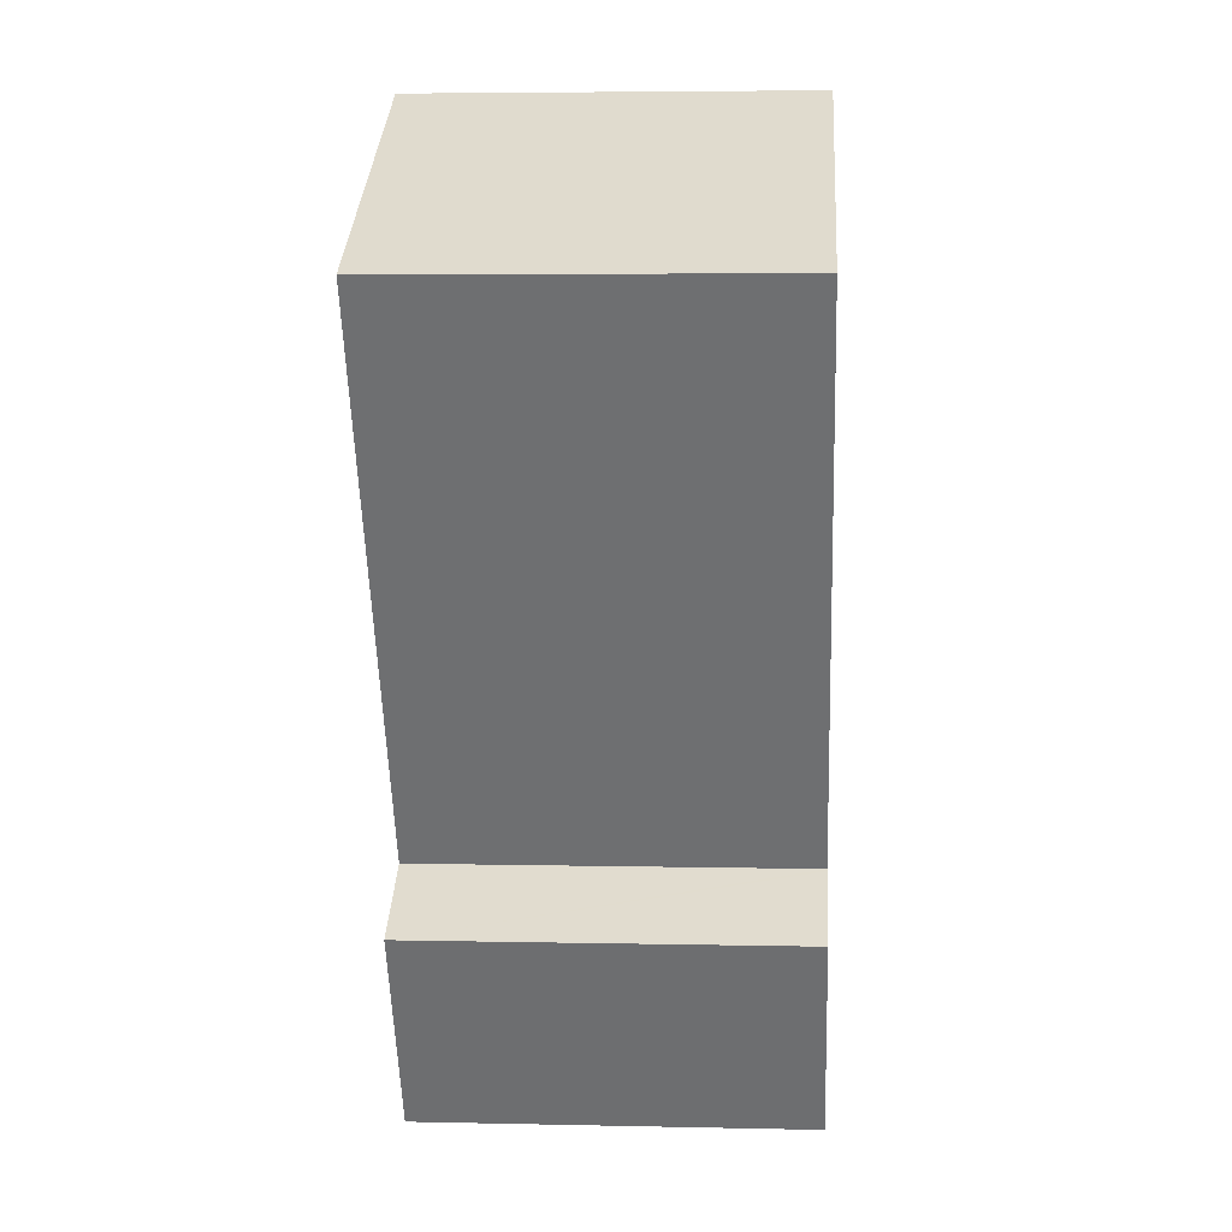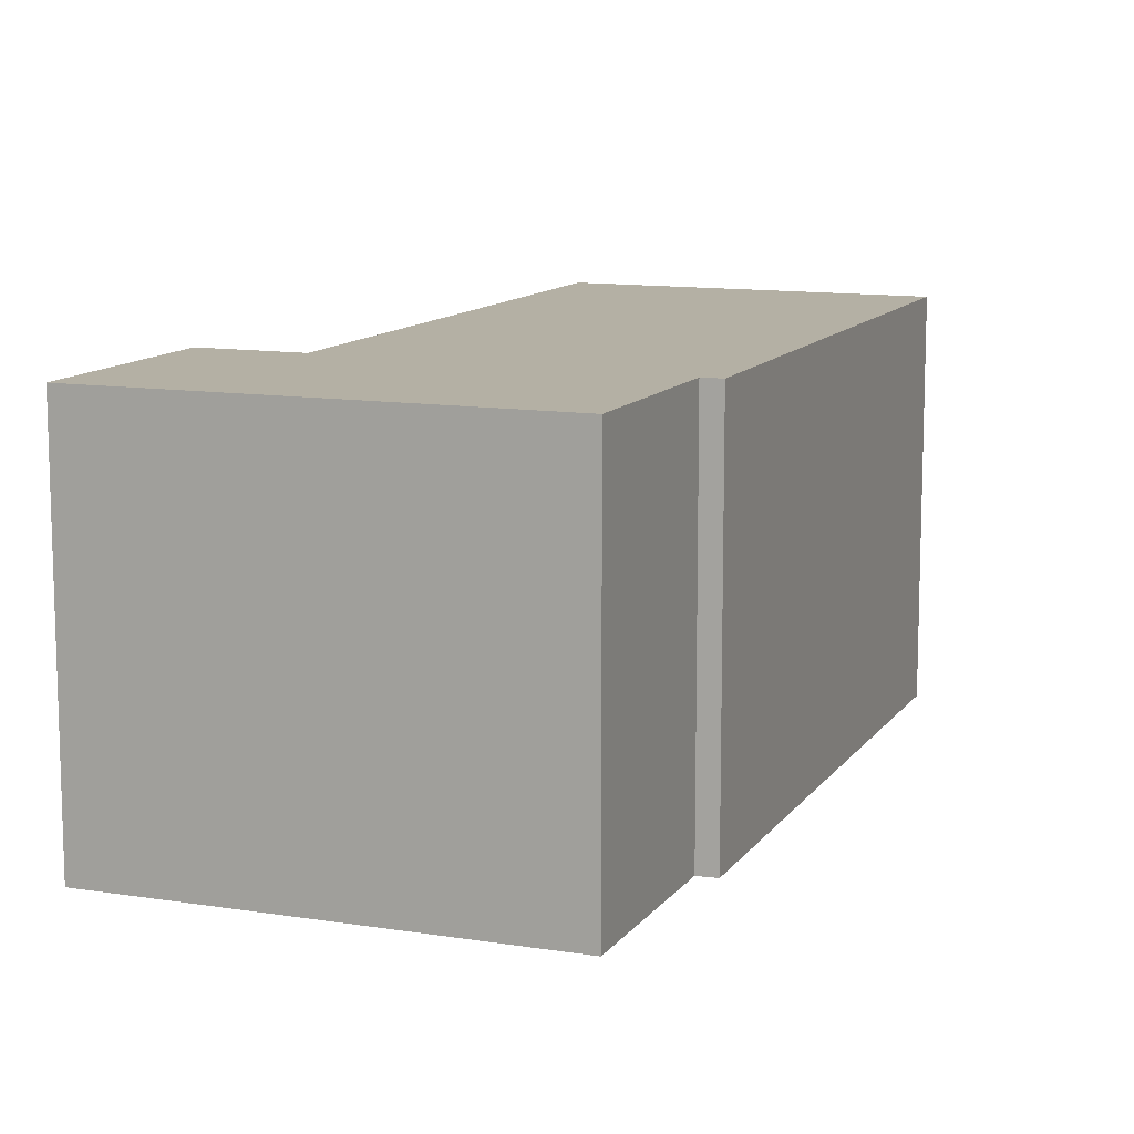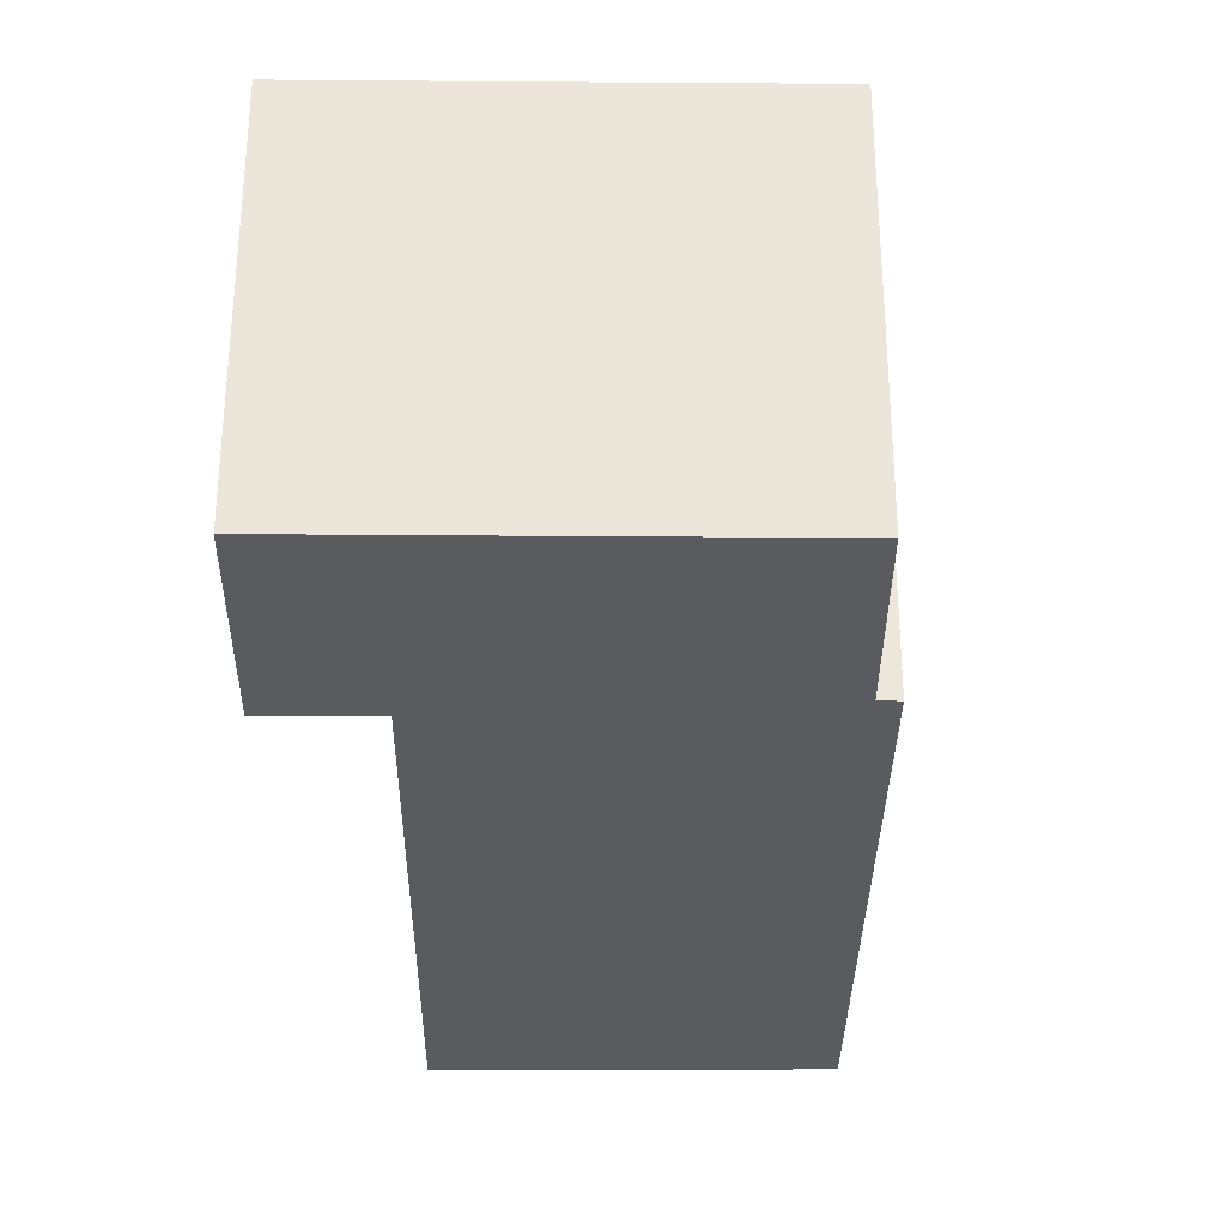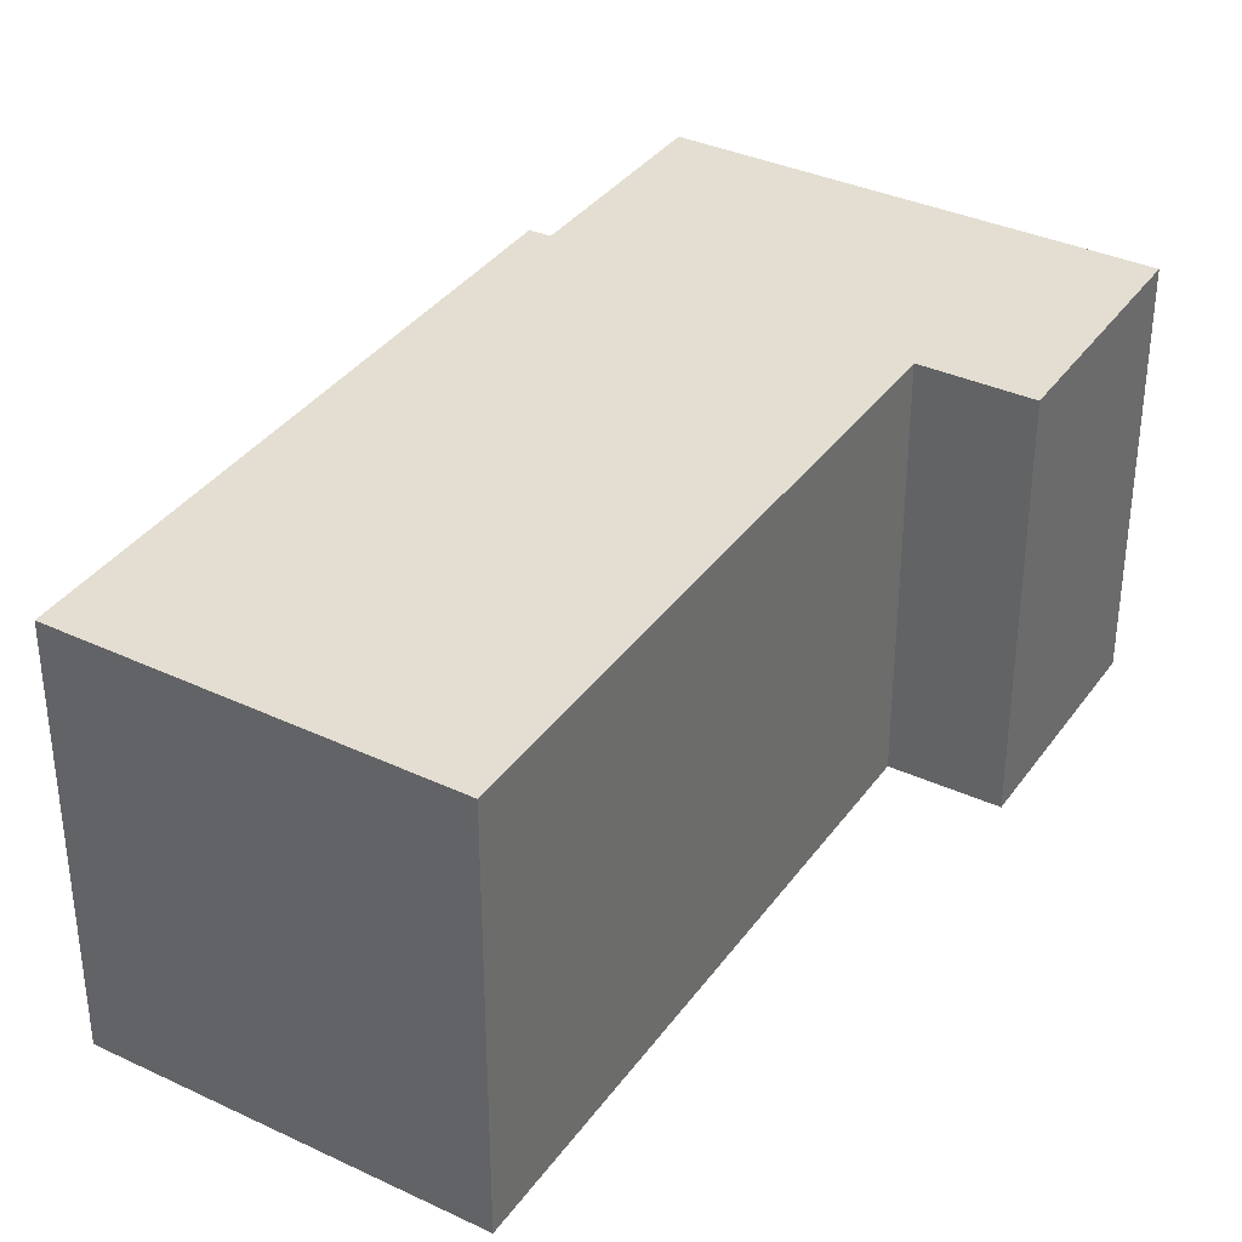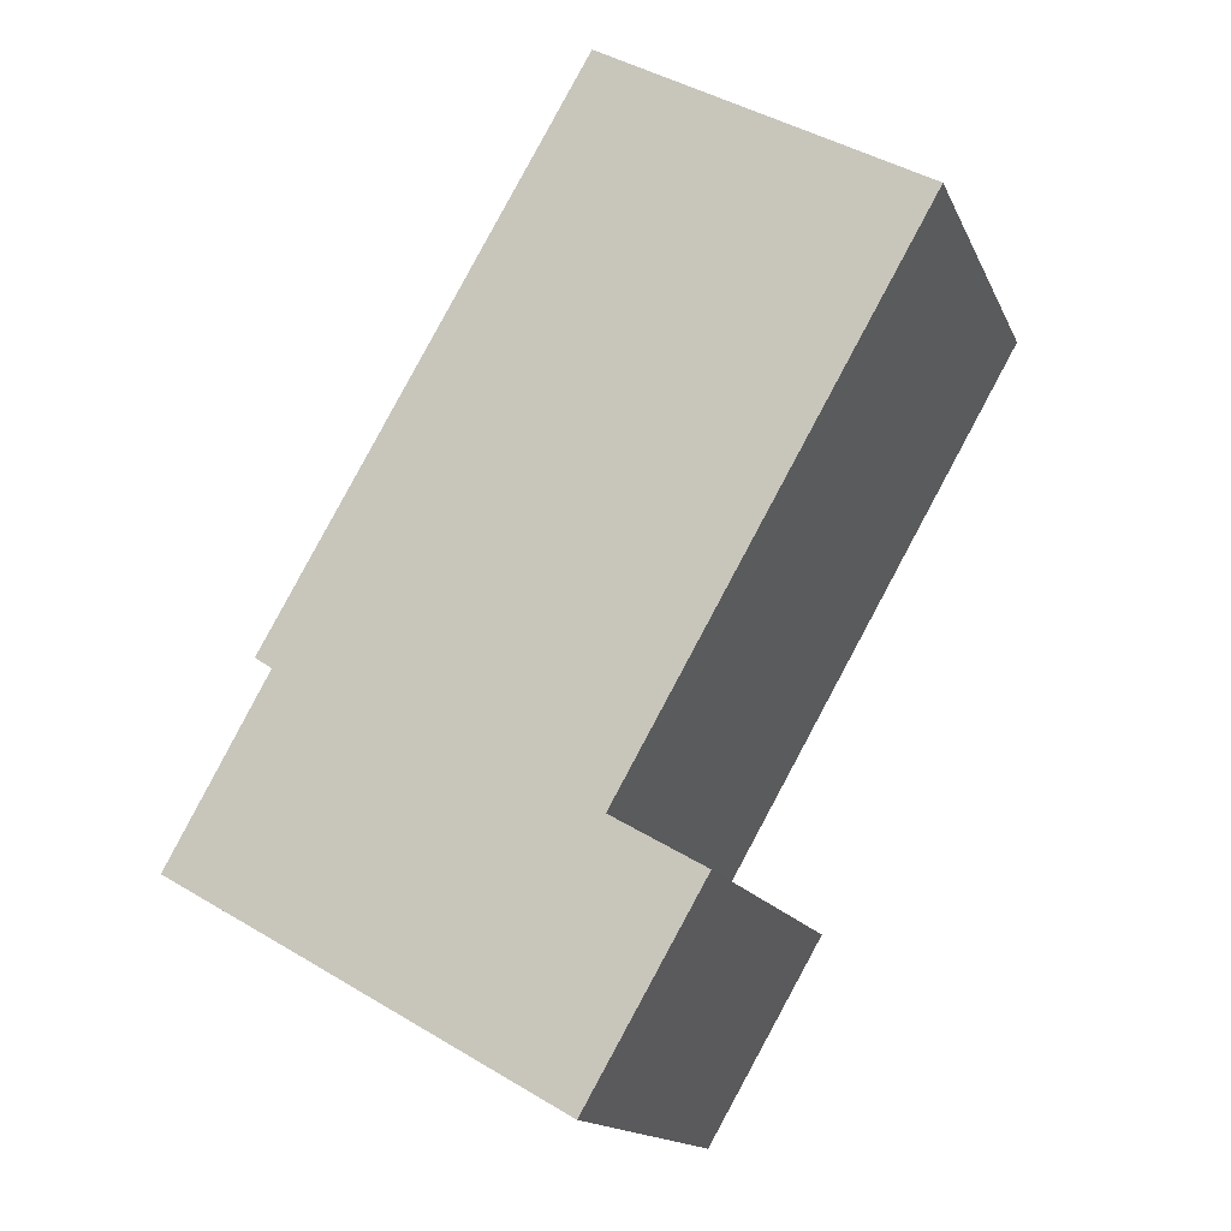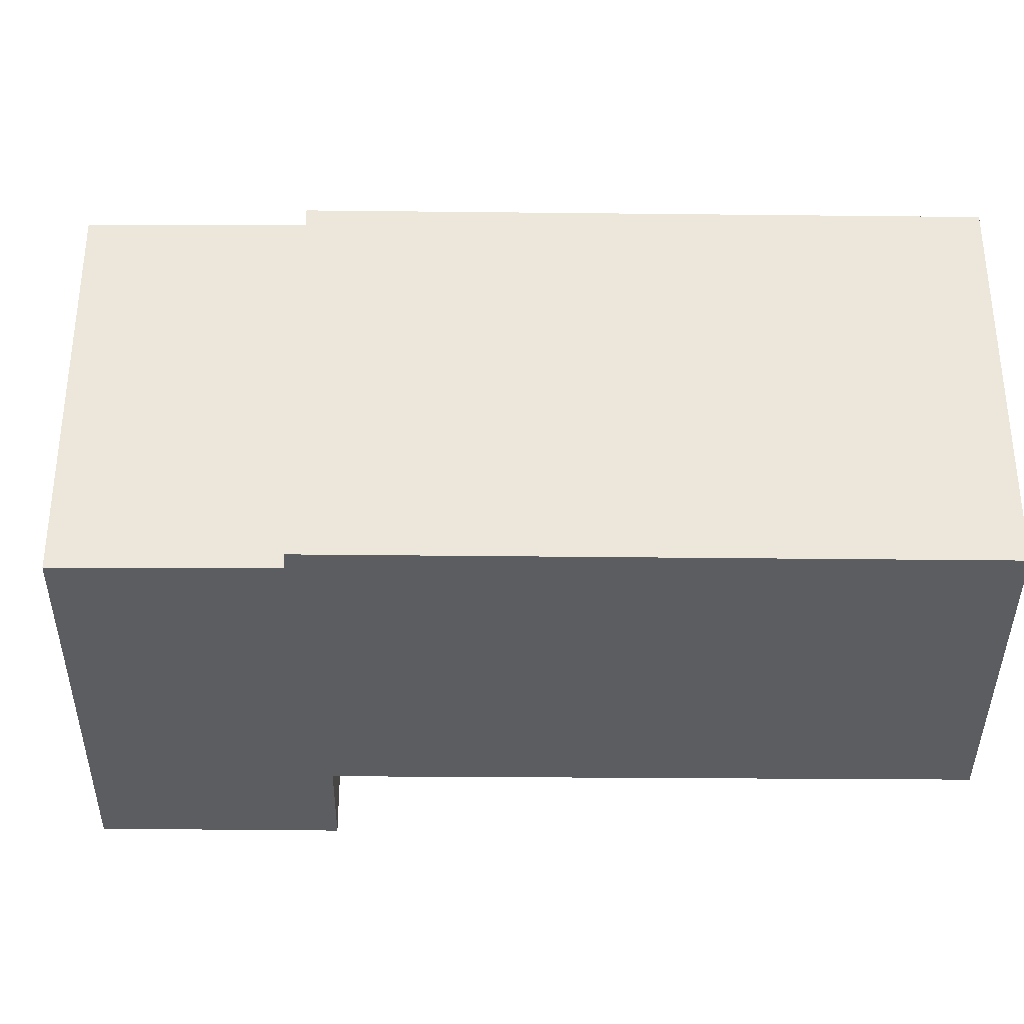
<metadata>
{"format":"obj","ext":"obj","renderer":"f3d","projection":"perspective","resolution":1024,"background":"white","views":[{"elev":5.3,"azim":93.9,"up":"+Z"},{"elev":11.5,"azim":-129.0,"up":"+Y"},{"elev":-32.7,"azim":-150.8,"up":"+Y"},{"elev":36.2,"azim":60.7,"up":"+Y"},{"elev":-15.1,"azim":17.6,"up":"+Z"},{"elev":-36.6,"azim":-60.9,"up":"+Y"}]}
</metadata>
<code>
v  2.982 12.17 6.592
v  3.076 12.17 5.505
v  2.552 12.17 5.845
v  12.22 12.17 22.64
v  4.052 12.17 -2.307
v  0 12.17 7.453e-16
v  21.95 12.17 17.26
v  12.65 12.17 0.946
v  9.209 12.17 -5.264
v  12.7 12.17 1.033
v  11.9 12.17 -6.806
v  12.73 12.17 0.899
v  15.45 12.17 -0.659
v  15.45 4.035e-17 -0.659
v  11.9 4.167e-16 -6.806
v  21.95 -1.057e-15 17.26
v  12.7 -6.325e-17 1.033
v  12.65 -5.793e-17 0.946
v  4.052 1.413e-16 -2.307
v  0 0 0
v  9.209 3.223e-16 -5.264
v  3.076 -3.371e-16 5.505
v  2.552 -3.579e-16 5.845
v  12.22 -1.386e-15 22.64
v  2.982 -4.036e-16 6.592
v  12.73 -5.505e-17 0.899
g defaultobject
f 1 2 3
f 2 1 4
f 2 5 6
f 5 2 4
f 5 4 7
f 5 7 8
f 5 8 9
f 8 7 10
f 8 11 9
f 11 8 12
f 11 12 13
f 14 11 13
f 11 14 15
f 16 10 7
f 10 16 17
f 10 17 8
f 8 17 18
f 15 9 11
f 9 15 5
f 5 15 6
f 6 15 19
f 6 19 20
f 19 15 21
f 22 3 2
f 3 22 23
f 20 2 6
f 2 20 22
f 23 1 3
f 1 23 4
f 4 23 24
f 24 23 25
f 24 7 4
f 7 24 16
f 12 14 13
f 14 12 8
f 14 8 26
f 26 8 18
f 25 16 24
f 16 25 23
f 16 23 22
f 16 22 20
f 16 20 17
f 17 20 19
f 17 19 18
f 18 19 21
f 18 21 26
f 26 21 14
f 14 21 15

</code>
